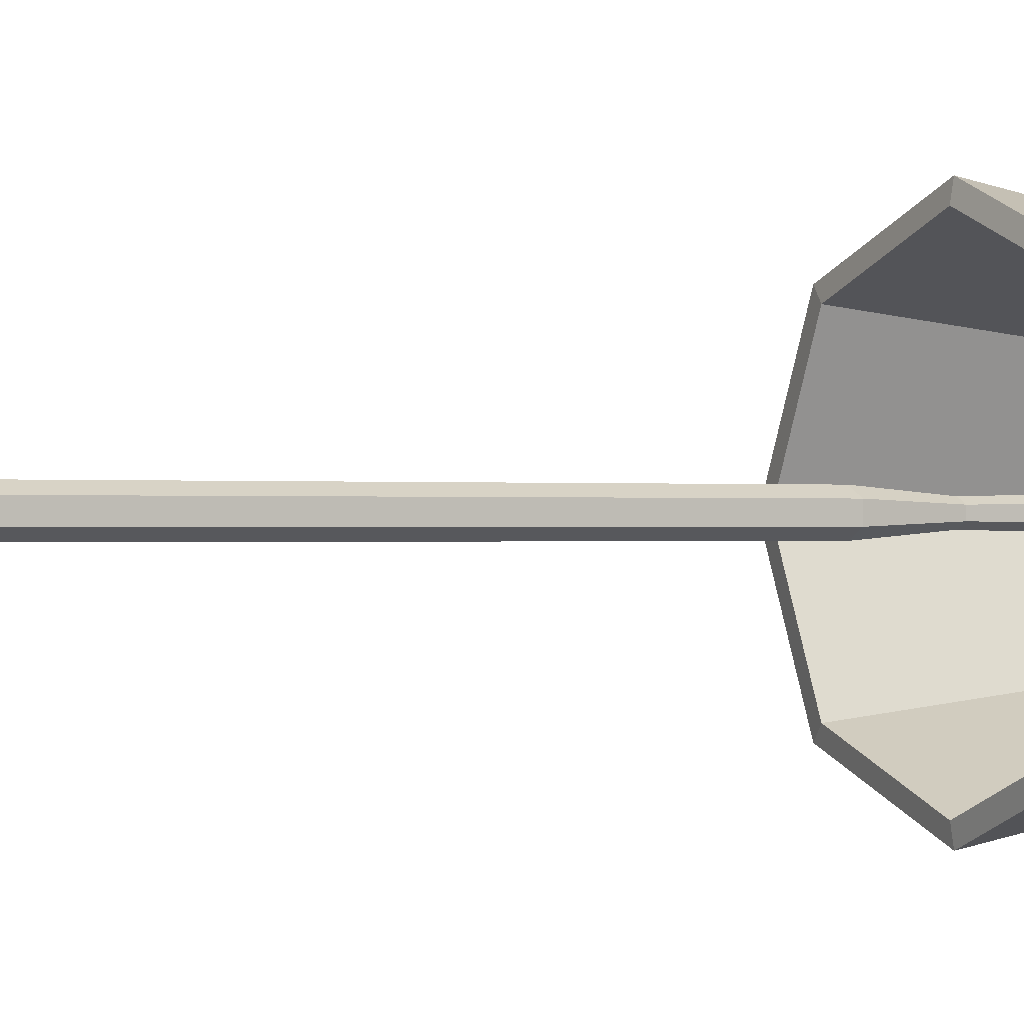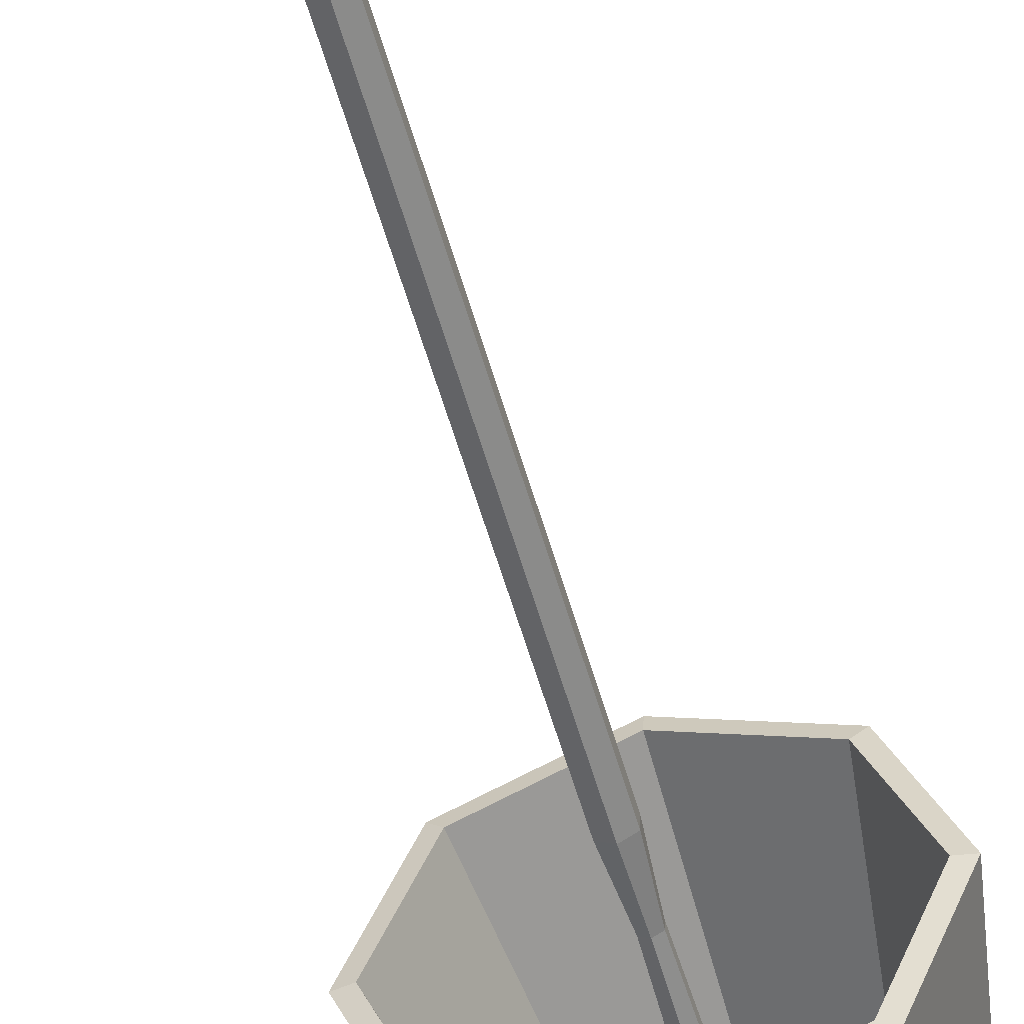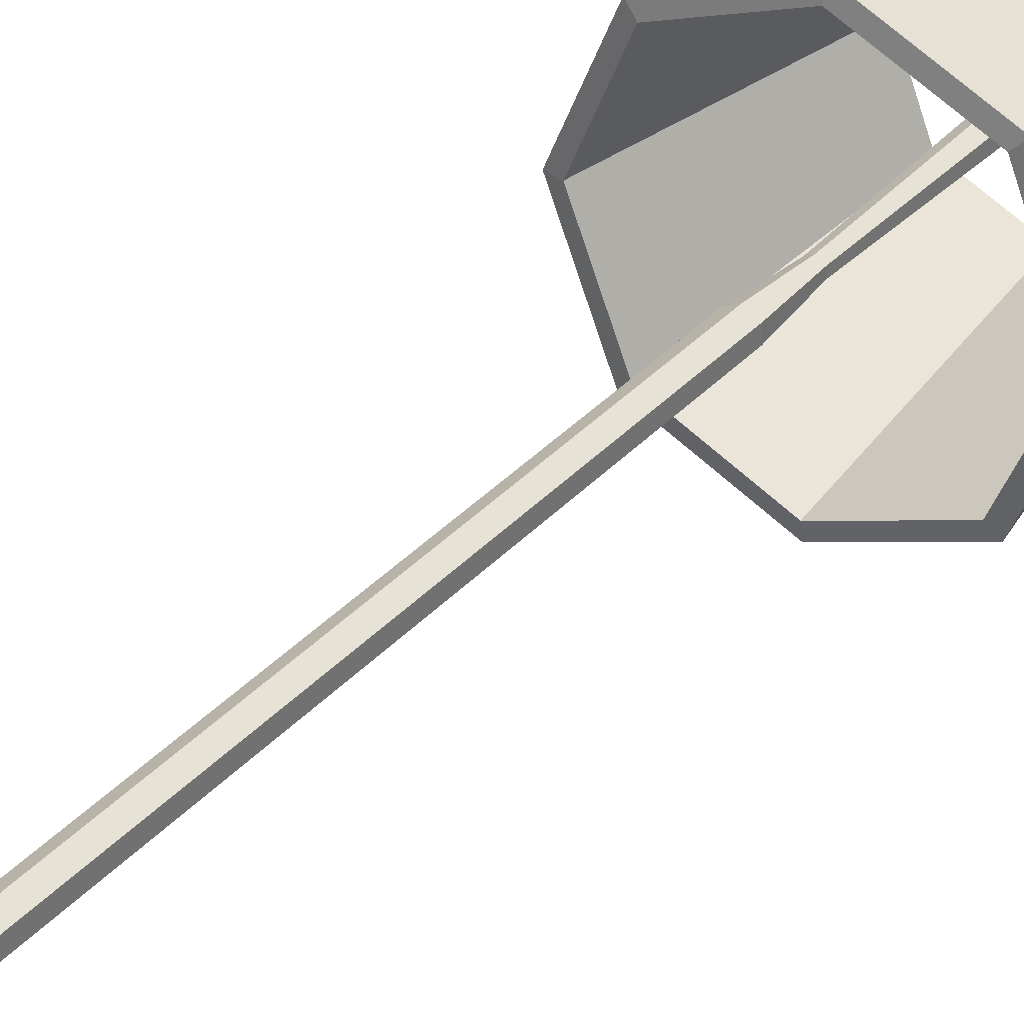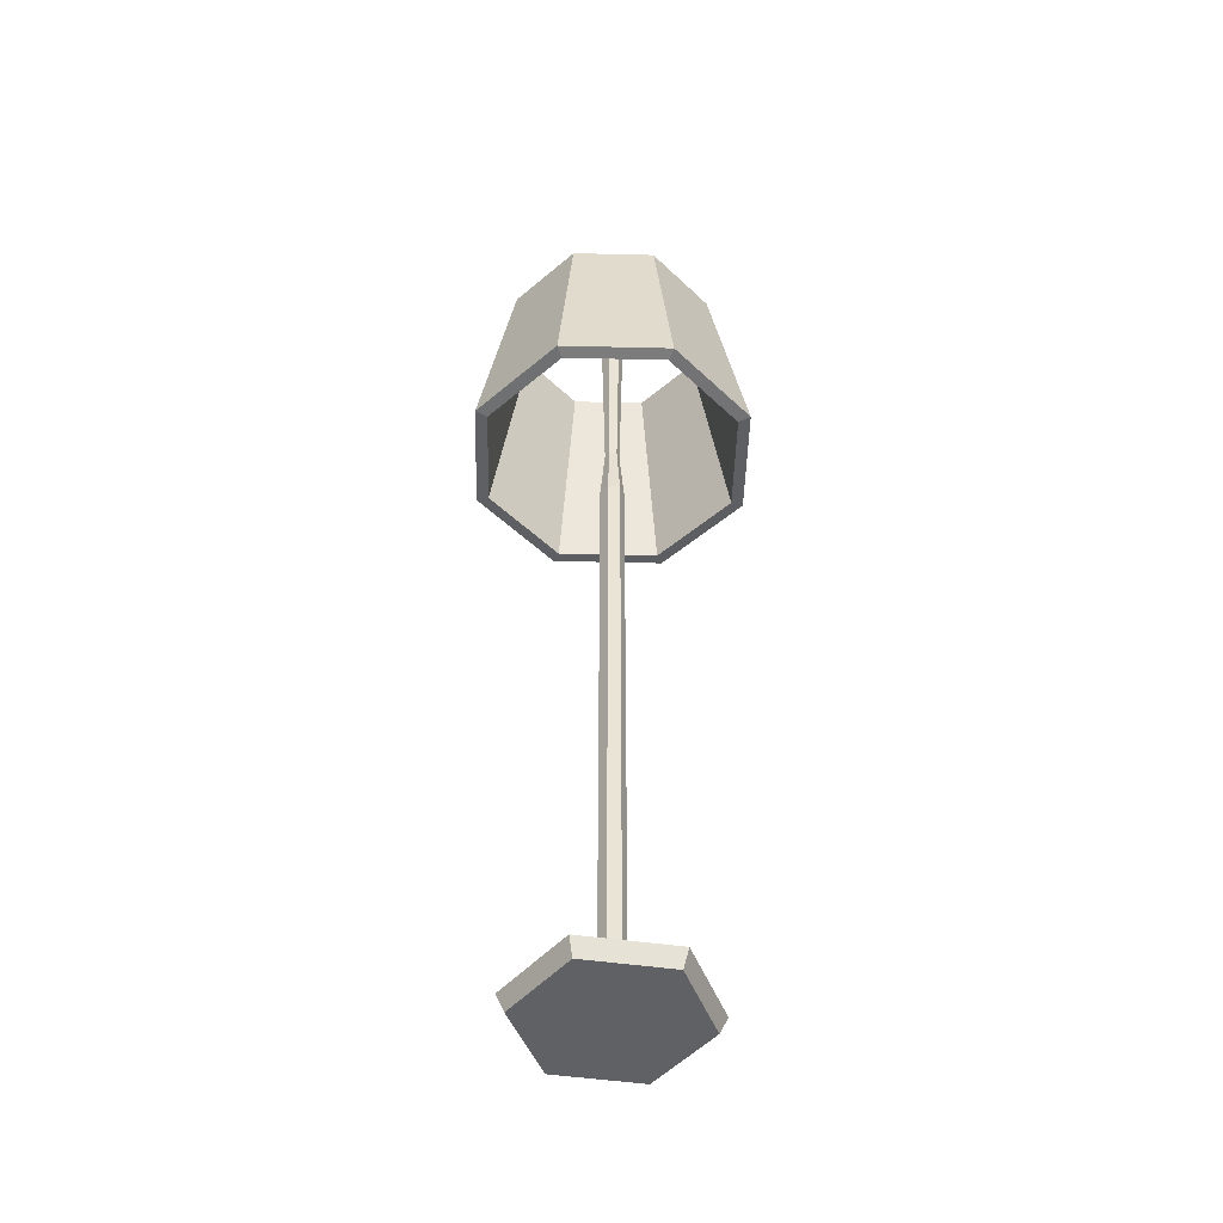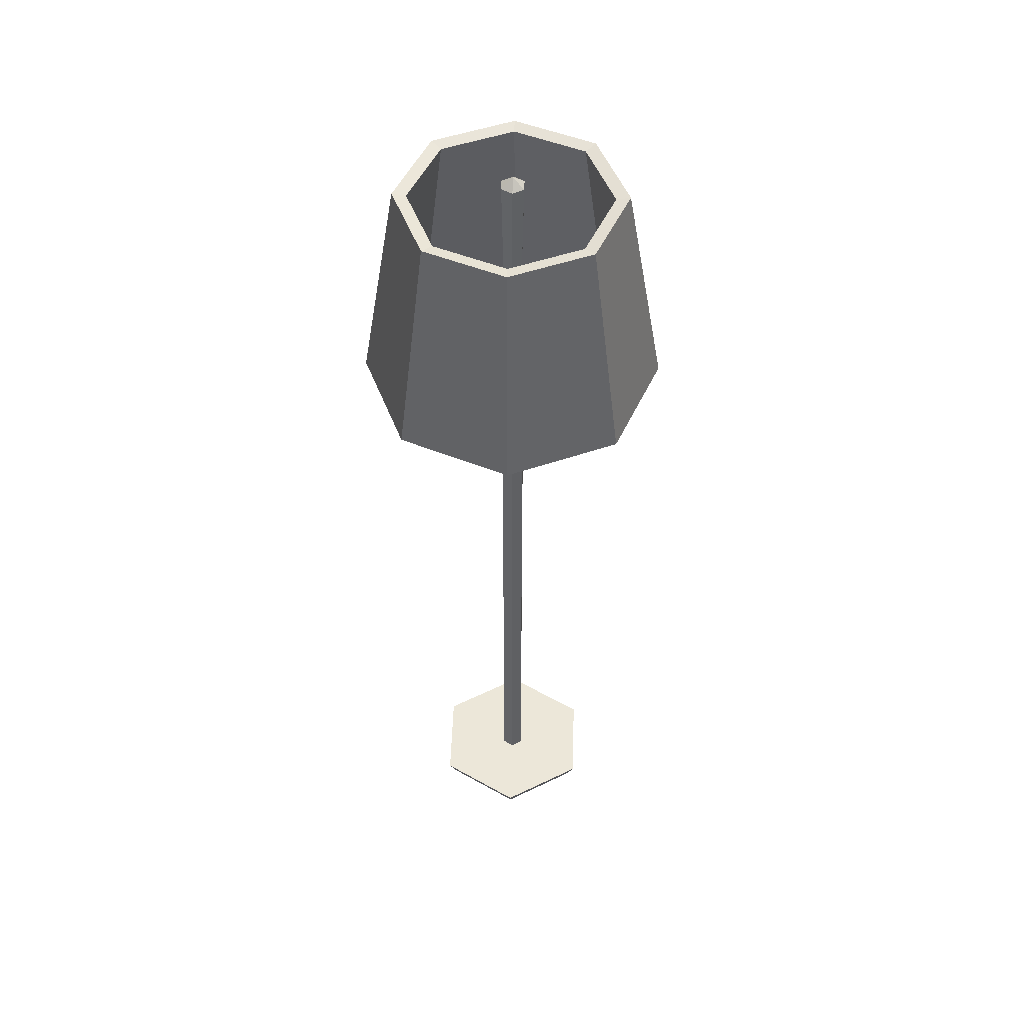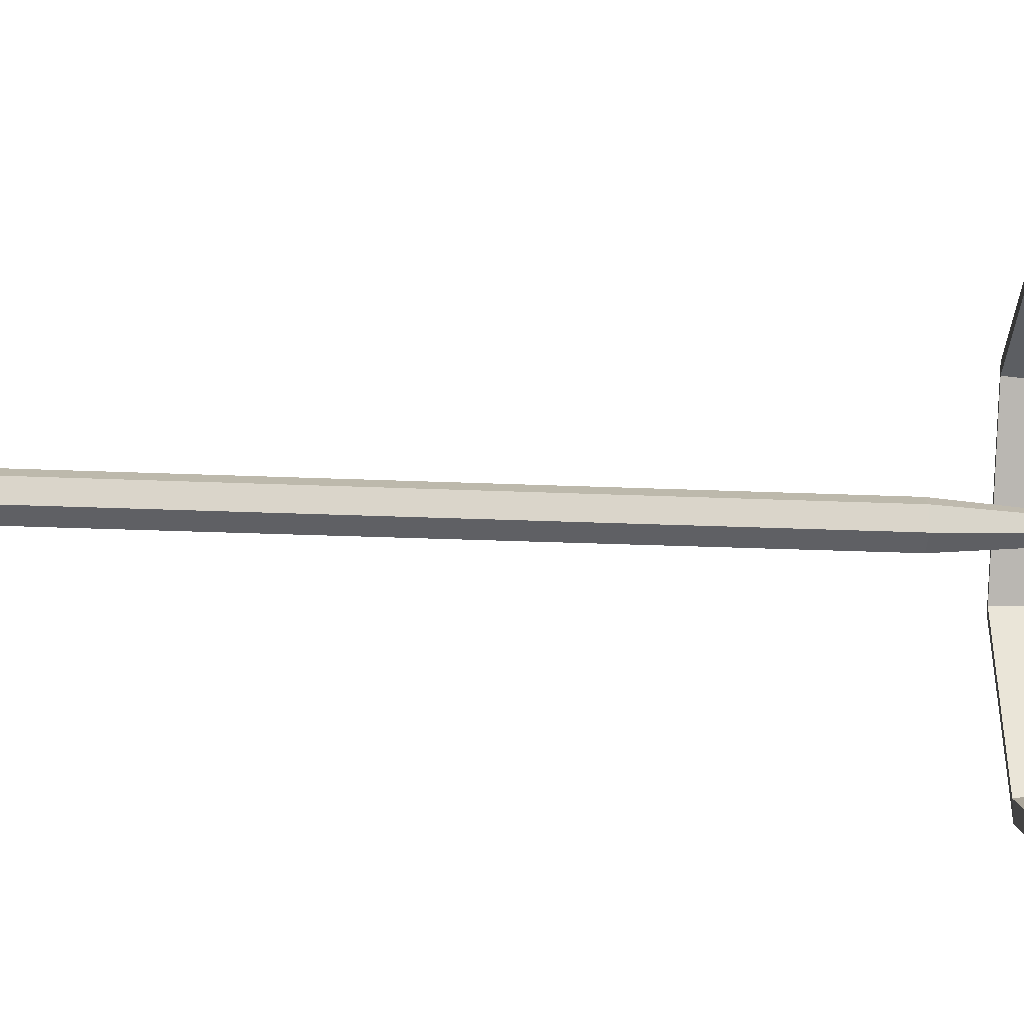
<metadata>
{"format":"obj","ext":"obj","renderer":"f3d","projection":"perspective","resolution":1024,"background":"white","views":[{"elev":-0.2,"azim":57.3,"up":"+Z"},{"elev":-54.5,"azim":15.4,"up":"+Z"},{"elev":35.0,"azim":35.6,"up":"+Z"},{"elev":-48.1,"azim":-159.2,"up":"+Y"},{"elev":49.9,"azim":-178.2,"up":"+Y"},{"elev":-15.2,"azim":83.4,"up":"+Z"}]}
</metadata>
<code>
g lamp
v -0.01703 1.512 0.009833
v -0.01703 1.512 -0.009833
v -1.306e-07 1.527 2.207e-07
v -1.303e-07 1.512 -0.01967
v 0.01703 1.512 -0.009833
v -1.306e-07 1.527 2.207e-07
v 0.01703 1.512 0.009833
v -1.299e-07 1.512 0.01967
v -1.306e-07 1.527 2.207e-07
v -1.299e-07 1.512 0.01967
v -0.01703 1.512 0.009833
v -1.306e-07 1.527 2.207e-07
v -0.01703 1.512 -0.009833
v -1.303e-07 1.512 -0.01967
v -1.306e-07 1.527 2.207e-07
v 0.01703 1.512 -0.009833
v 0.01703 1.512 0.009833
v -1.306e-07 1.527 2.207e-07
v -0.01023 1.139 0.005908
v -0.01023 1.139 -0.005908
v -0.01703 1.512 -0.009833
v -0.01703 1.512 0.009833
v -9.748e-08 1.139 -0.01182
v 0.01023 1.139 -0.005908
v 0.01703 1.512 -0.009833
v -1.303e-07 1.512 -0.01967
v 0.01023 1.139 0.005908
v -9.722e-08 1.139 0.01182
v -1.299e-07 1.512 0.01967
v 0.01703 1.512 0.009833
v -9.722e-08 1.139 0.01182
v -0.01023 1.139 0.005908
v -0.01703 1.512 0.009833
v -1.299e-07 1.512 0.01967
v -0.01023 1.139 -0.005908
v -9.748e-08 1.139 -0.01182
v -1.303e-07 1.512 -0.01967
v -0.01703 1.512 -0.009833
v 0.01023 1.139 -0.005908
v 0.01023 1.139 0.005908
v 0.01703 1.512 0.009833
v 0.01703 1.512 -0.009833
v 0.01703 0.02653 0.009833
v 0.1279 0.02653 0.07385
v 1.01e-08 0.02653 0.1477
v -7.108e-17 0.02653 0.01967
v 0.01703 0.02653 -0.009833
v 0.1279 0.02653 -0.07385
v 0.1279 0.02653 0.07385
v 0.01703 0.02653 0.009833
v -4.218e-10 0.02653 -0.01967
v 6.934e-09 0.02653 -0.1477
v 0.1279 0.02653 -0.07385
v 0.01703 0.02653 -0.009833
v -0.01703 0.02653 -0.009833
v -0.1279 0.02653 -0.07385
v 6.934e-09 0.02653 -0.1477
v -4.218e-10 0.02653 -0.01967
v -0.01703 0.02653 0.009833
v -0.1279 0.02653 0.07385
v -0.1279 0.02653 -0.07385
v -0.01703 0.02653 -0.009833
v -7.108e-17 0.02653 0.01967
v 1.01e-08 0.02653 0.1477
v -0.1279 0.02653 0.07385
v -0.01703 0.02653 0.009833
v 0.1279 0.02653 -0.07385
v 6.934e-09 0.02653 -0.1477
v 8.546e-09 -0.0007479 -0.1349
v 0.1168 -0.000748 -0.06746
v 1.01e-08 0.02653 0.1477
v 0.1279 0.02653 0.07385
v 0.1168 -0.000748 0.06746
v 1.144e-08 -0.000748 0.1349
v -0.1279 0.02653 -0.07385
v -0.1279 0.02653 0.07385
v -0.1168 -0.000748 0.06746
v -0.1168 -0.000748 -0.06746
v 0.1279 0.02653 0.07385
v 0.1279 0.02653 -0.07385
v 0.1168 -0.000748 -0.06746
v 0.1168 -0.000748 0.06746
v -0.1279 0.02653 0.07385
v 1.01e-08 0.02653 0.1477
v 1.144e-08 -0.000748 0.1349
v -0.1168 -0.000748 0.06746
v 6.934e-09 0.02653 -0.1477
v -0.1279 0.02653 -0.07385
v -0.1168 -0.000748 -0.06746
v 8.546e-09 -0.0007479 -0.1349
v -0.1752 1.493 1.303e-07
v -0.238 1.136 1.111e-07
v -0.1679 1.136 -0.1692
v -0.1231 1.492 -0.1258
v 0.002721 1.492 -0.1779
v 0.001248 1.135 -0.2393
v 0.1704 1.135 -0.1692
v 0.1285 1.491 -0.1258
v 0.1807 1.491 2.002e-07
v 0.2405 1.134 1.691e-07
v 0.1704 1.135 0.1692
v 0.1285 1.491 0.1258
v -0.1231 1.492 0.1258
v -0.1679 1.136 0.1692
v -0.238 1.136 1.111e-07
v -0.1752 1.493 1.303e-07
v -0.1231 1.492 -0.1258
v -0.1679 1.136 -0.1692
v 0.001248 1.135 -0.2393
v 0.002721 1.492 -0.1779
v 0.1285 1.491 -0.1258
v 0.1704 1.135 -0.1692
v 0.2405 1.134 1.691e-07
v 0.1807 1.491 2.002e-07
v 0.1285 1.491 0.1258
v 0.1704 1.135 0.1692
v 0.001248 1.135 0.2393
v 0.002721 1.492 0.1779
v 0.002721 1.492 0.1779
v 0.001248 1.135 0.2393
v -0.1679 1.136 0.1692
v -0.1231 1.492 0.1258
v -0.1537 1.489 2.323e-07
v -0.1079 1.489 -0.1106
v -0.1527 1.132 -0.154
v -0.2165 1.132 1.087e-07
v 0.002706 1.488 -0.1564
v 0.1133 1.488 -0.1106
v 0.1552 1.131 -0.154
v 0.001233 1.132 -0.2177
v 0.1591 1.488 2.02e-07
v 0.1133 1.488 0.1106
v 0.1552 1.131 0.154
v 0.219 1.131 1.709e-07
v -0.1079 1.489 0.1106
v -0.1537 1.489 2.323e-07
v -0.2165 1.132 1.087e-07
v -0.1527 1.132 0.154
v -0.1079 1.489 -0.1106
v 0.002706 1.488 -0.1564
v 0.001233 1.132 -0.2177
v -0.1527 1.132 -0.154
v 0.1133 1.488 -0.1106
v 0.1591 1.488 2.02e-07
v 0.219 1.131 1.709e-07
v 0.1552 1.131 -0.154
v 0.1133 1.488 0.1106
v 0.002706 1.488 0.1564
v 0.001233 1.132 0.2177
v 0.1552 1.131 0.154
v 0.002706 1.488 0.1564
v -0.1079 1.489 0.1106
v -0.1527 1.132 0.154
v 0.001233 1.132 0.2177
v 0.002721 1.492 0.1779
v 0.002706 1.488 0.1564
v 0.1133 1.488 0.1106
v 0.1285 1.491 0.1258
v 0.1285 1.491 0.1258
v 0.1133 1.488 0.1106
v 0.1591 1.488 2.02e-07
v 0.1807 1.491 2.002e-07
v 0.1807 1.491 2.002e-07
v 0.1591 1.488 2.02e-07
v 0.1133 1.488 -0.1106
v 0.1285 1.491 -0.1258
v 0.1285 1.491 -0.1258
v 0.1133 1.488 -0.1106
v 0.002706 1.488 -0.1564
v 0.002721 1.492 -0.1779
v 0.002721 1.492 -0.1779
v 0.002706 1.488 -0.1564
v -0.1079 1.489 -0.1106
v -0.1231 1.492 -0.1258
v -0.1231 1.492 -0.1258
v -0.1079 1.489 -0.1106
v -0.1537 1.489 2.323e-07
v -0.1752 1.493 1.303e-07
v -0.1752 1.493 1.303e-07
v -0.1537 1.489 2.323e-07
v -0.1079 1.489 0.1106
v -0.1231 1.492 0.1258
v -0.1231 1.492 0.1258
v -0.1079 1.489 0.1106
v 0.002706 1.488 0.1564
v 0.002721 1.492 0.1779
v 0.1704 1.135 0.1692
v 0.1552 1.131 0.154
v 0.001233 1.132 0.2177
v 0.001248 1.135 0.2393
v 0.2405 1.134 1.691e-07
v 0.219 1.131 1.709e-07
v 0.1552 1.131 0.154
v 0.1704 1.135 0.1692
v 0.1704 1.135 -0.1692
v 0.1552 1.131 -0.154
v 0.219 1.131 1.709e-07
v 0.2405 1.134 1.691e-07
v 0.001248 1.135 -0.2393
v 0.001233 1.132 -0.2177
v 0.1552 1.131 -0.154
v 0.1704 1.135 -0.1692
v -0.1679 1.136 -0.1692
v -0.1527 1.132 -0.154
v 0.001233 1.132 -0.2177
v 0.001248 1.135 -0.2393
v -0.238 1.136 1.111e-07
v -0.2165 1.132 1.087e-07
v -0.1527 1.132 -0.154
v -0.1679 1.136 -0.1692
v -0.1679 1.136 0.1692
v -0.1527 1.132 0.154
v -0.2165 1.132 1.087e-07
v -0.238 1.136 1.111e-07
v 0.001248 1.135 0.2393
v 0.001233 1.132 0.2177
v -0.1527 1.132 0.154
v -0.1679 1.136 0.1692
v 0.01703 0.02653 -0.009833
v 0.01703 0.02653 0.009833
v 0.01703 1.043 0.009833
v 0.01703 1.043 -0.009833
v -0.01703 0.02653 -0.009833
v -4.218e-10 0.02653 -0.01967
v -6.535e-08 1.043 -0.01967
v -0.01703 1.043 -0.009833
v -7.108e-17 0.02653 0.01967
v -0.01703 0.02653 0.009833
v -0.01703 1.043 0.009833
v -6.493e-08 1.043 0.01967
v 0.01703 0.02653 0.009833
v -7.108e-17 0.02653 0.01967
v -6.493e-08 1.043 0.01967
v 0.01703 1.043 0.009833
v -4.218e-10 0.02653 -0.01967
v 0.01703 0.02653 -0.009833
v 0.01703 1.043 -0.009833
v -6.535e-08 1.043 -0.01967
v -0.01703 0.02653 0.009833
v -0.01703 0.02653 -0.009833
v -0.01703 1.043 -0.009833
v -0.01703 1.043 0.009833
v 0.01703 1.043 -0.009833
v 0.01703 1.043 0.009833
v 0.01023 1.139 0.005908
v 0.01023 1.139 -0.005908
v -0.01703 1.043 -0.009833
v -6.535e-08 1.043 -0.01967
v -9.748e-08 1.139 -0.01182
v -0.01023 1.139 -0.005908
v -6.493e-08 1.043 0.01967
v -0.01703 1.043 0.009833
v -0.01023 1.139 0.005908
v -9.722e-08 1.139 0.01182
v 0.01703 1.043 0.009833
v -6.493e-08 1.043 0.01967
v -9.722e-08 1.139 0.01182
v 0.01023 1.139 0.005908
v -6.535e-08 1.043 -0.01967
v 0.01703 1.043 -0.009833
v 0.01023 1.139 -0.005908
v -9.748e-08 1.139 -0.01182
v -0.01703 1.043 0.009833
v -0.01703 1.043 -0.009833
v -0.01023 1.139 -0.005908
v -0.01023 1.139 0.005908
v 0.1168 -0.000748 0.06746
v 0.1168 -0.000748 -0.06746
v 2.39e-09 -0.0008082 9.247e-09
v 1.144e-08 -0.000748 0.1349
v 8.546e-09 -0.0007479 -0.1349
v -0.1168 -0.000748 0.06746
v -0.1168 -0.000748 -0.06746
f 2 1 3
f 5 4 6
f 8 7 9
f 11 10 12
f 14 13 15
f 17 16 18
f 20 19 21
f 21 19 22
f 24 23 25
f 25 23 26
f 28 27 29
f 29 27 30
f 32 31 33
f 33 31 34
f 36 35 37
f 37 35 38
f 40 39 41
f 41 39 42
f 44 43 45
f 45 43 46
f 48 47 49
f 49 47 50
f 52 51 53
f 53 51 54
f 56 55 57
f 57 55 58
f 60 59 61
f 61 59 62
f 64 63 65
f 65 63 66
f 68 67 69
f 69 67 70
f 72 71 73
f 73 71 74
f 76 75 77
f 77 75 78
f 80 79 81
f 81 79 82
f 84 83 85
f 85 83 86
f 88 87 89
f 89 87 90
f 92 91 93
f 93 91 94
f 96 95 97
f 97 95 98
f 100 99 101
f 101 99 102
f 104 103 105
f 105 103 106
f 108 107 109
f 109 107 110
f 112 111 113
f 113 111 114
f 116 115 117
f 117 115 118
f 120 119 121
f 121 119 122
f 124 123 125
f 125 123 126
f 128 127 129
f 129 127 130
f 132 131 133
f 133 131 134
f 136 135 137
f 137 135 138
f 140 139 141
f 141 139 142
f 144 143 145
f 145 143 146
f 148 147 149
f 149 147 150
f 152 151 153
f 153 151 154
f 156 155 157
f 157 155 158
f 160 159 161
f 161 159 162
f 164 163 165
f 165 163 166
f 168 167 169
f 169 167 170
f 172 171 173
f 173 171 174
f 176 175 177
f 177 175 178
f 180 179 181
f 181 179 182
f 184 183 185
f 185 183 186
f 188 187 189
f 189 187 190
f 192 191 193
f 193 191 194
f 196 195 197
f 197 195 198
f 200 199 201
f 201 199 202
f 204 203 205
f 205 203 206
f 208 207 209
f 209 207 210
f 212 211 213
f 213 211 214
f 216 215 217
f 217 215 218
f 220 219 221
f 221 219 222
f 224 223 225
f 225 223 226
f 228 227 229
f 229 227 230
f 232 231 233
f 233 231 234
f 236 235 237
f 237 235 238
f 240 239 241
f 241 239 242
f 244 243 245
f 245 243 246
f 248 247 249
f 249 247 250
f 252 251 253
f 253 251 254
f 256 255 257
f 257 255 258
f 260 259 261
f 261 259 262
f 264 263 265
f 265 263 266
f 268 267 269
f 267 270 269
f 271 268 269
f 270 272 269
f 273 271 269
f 272 273 269

</code>
